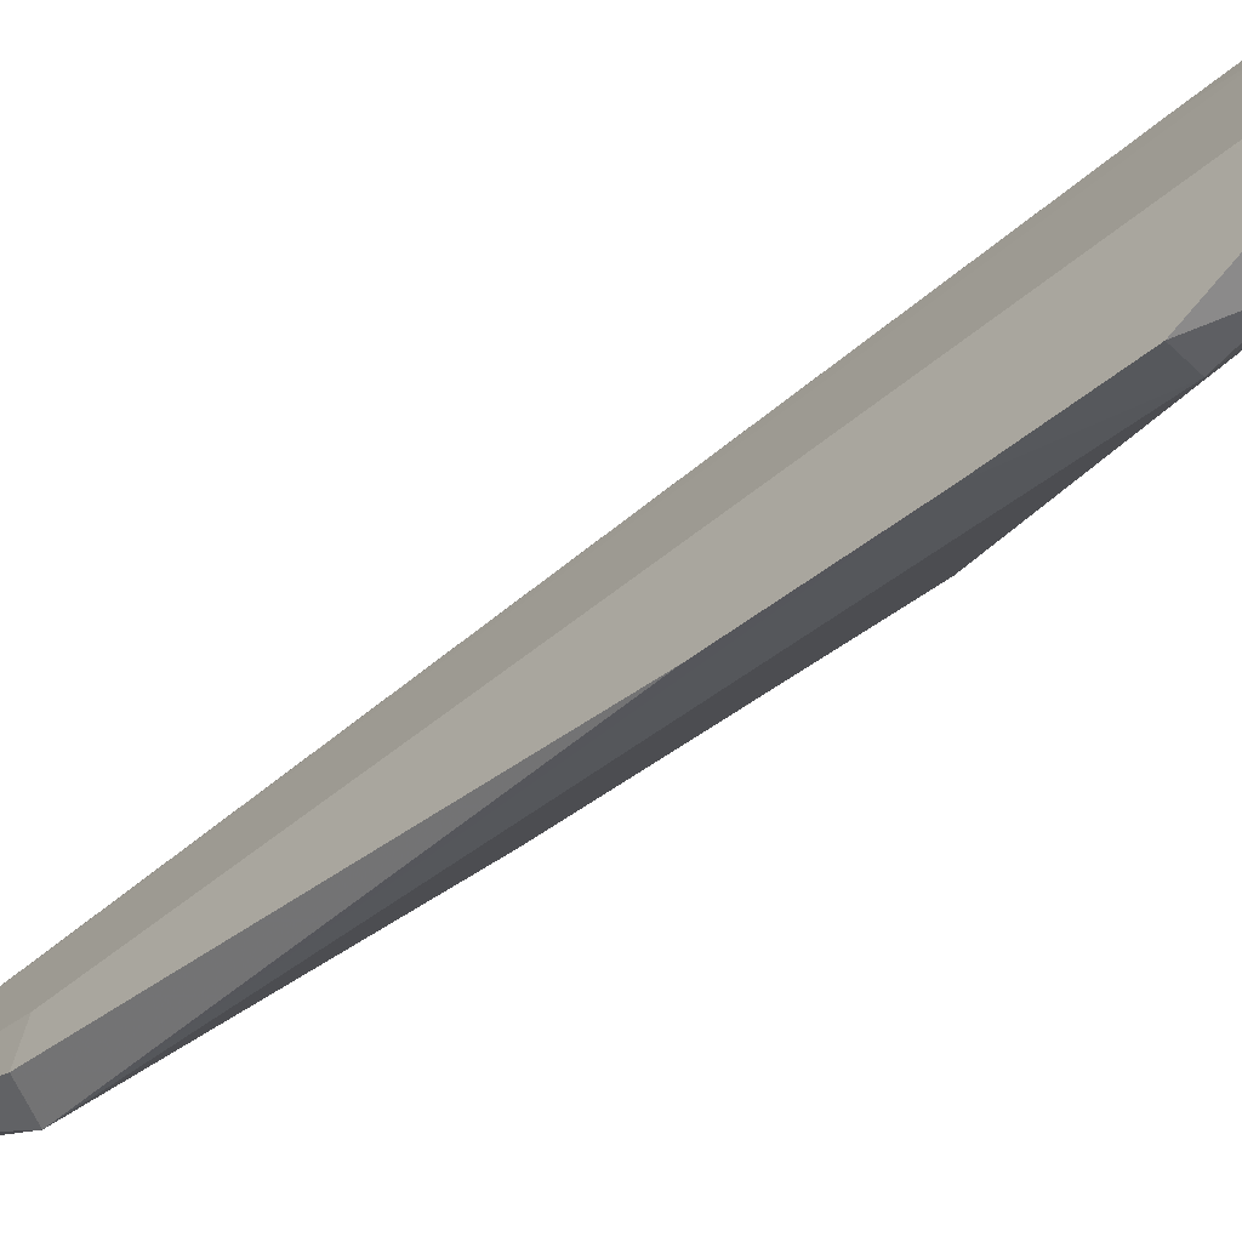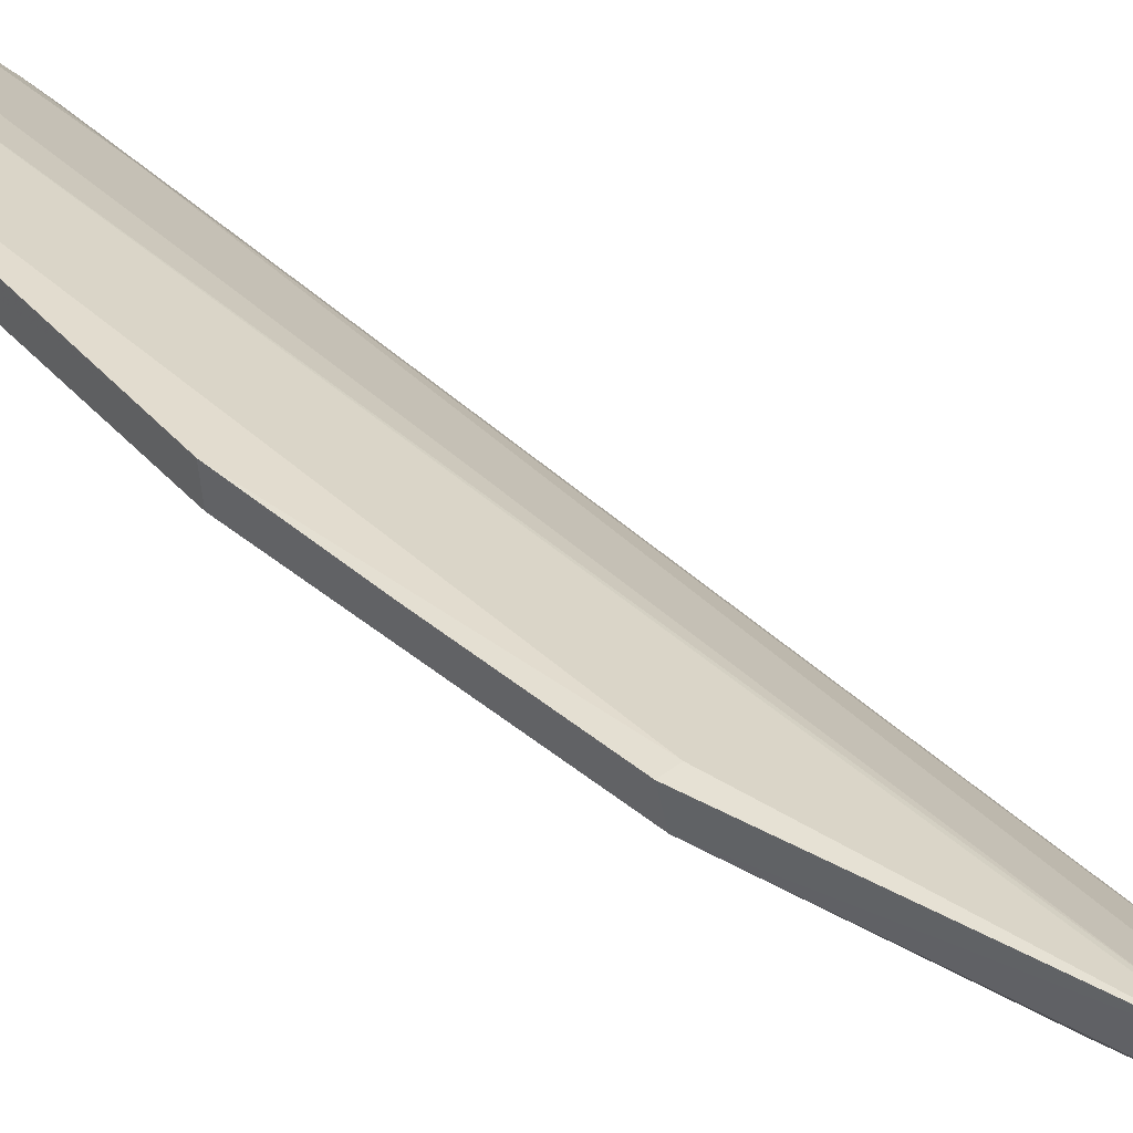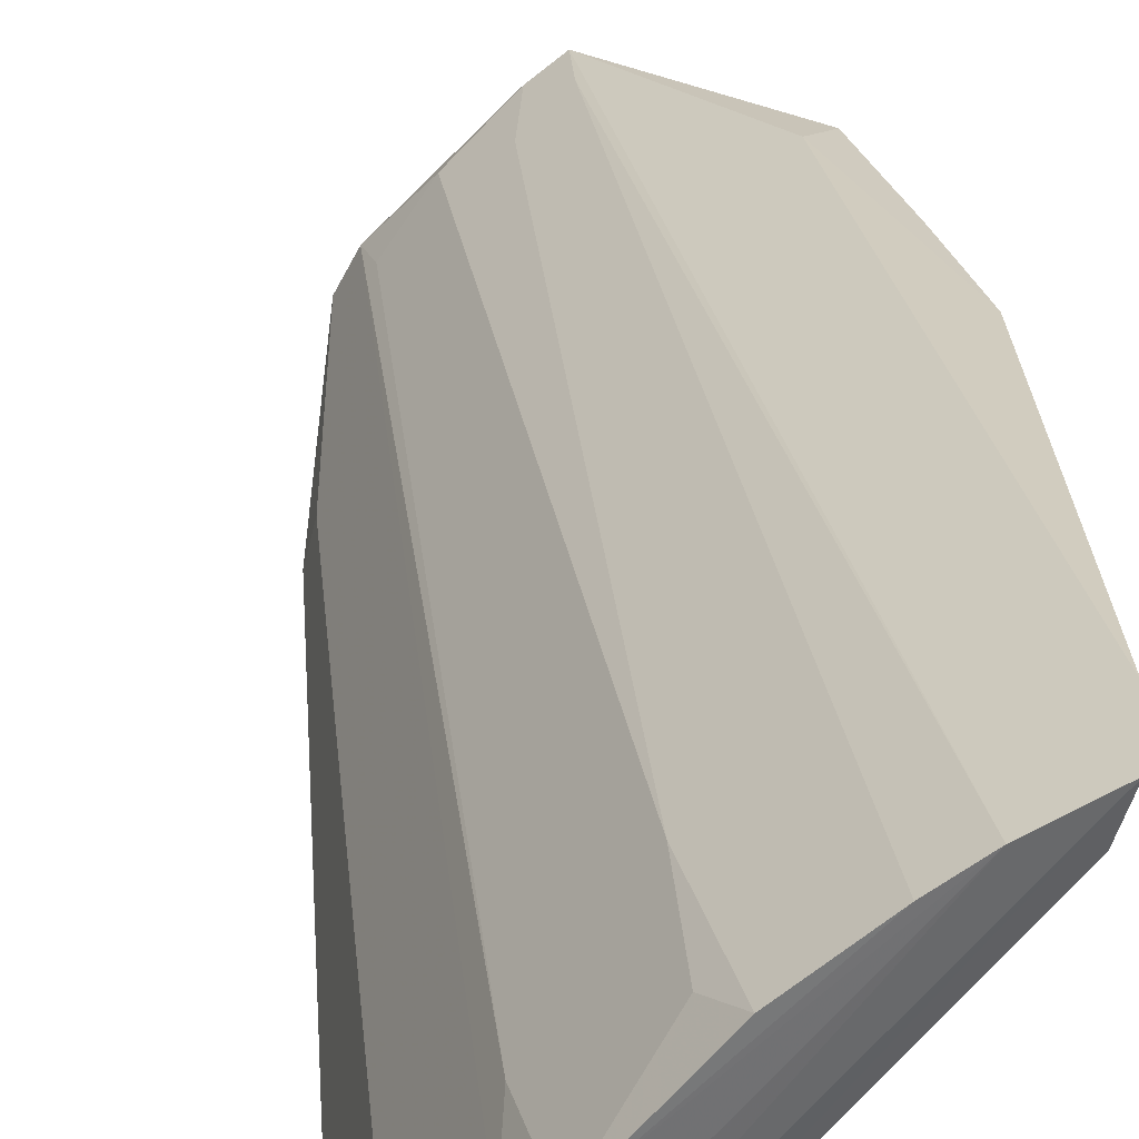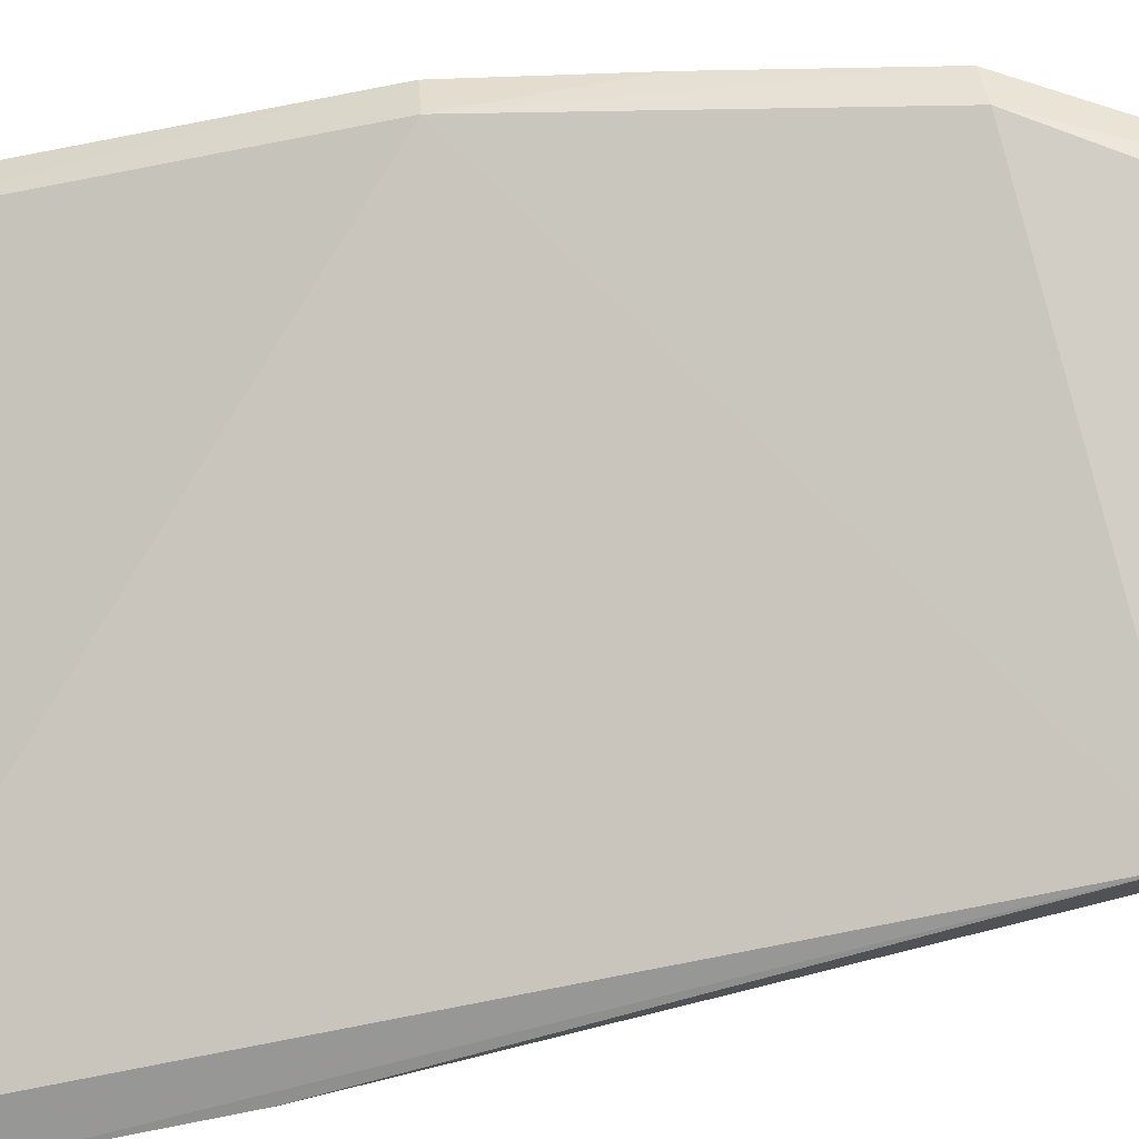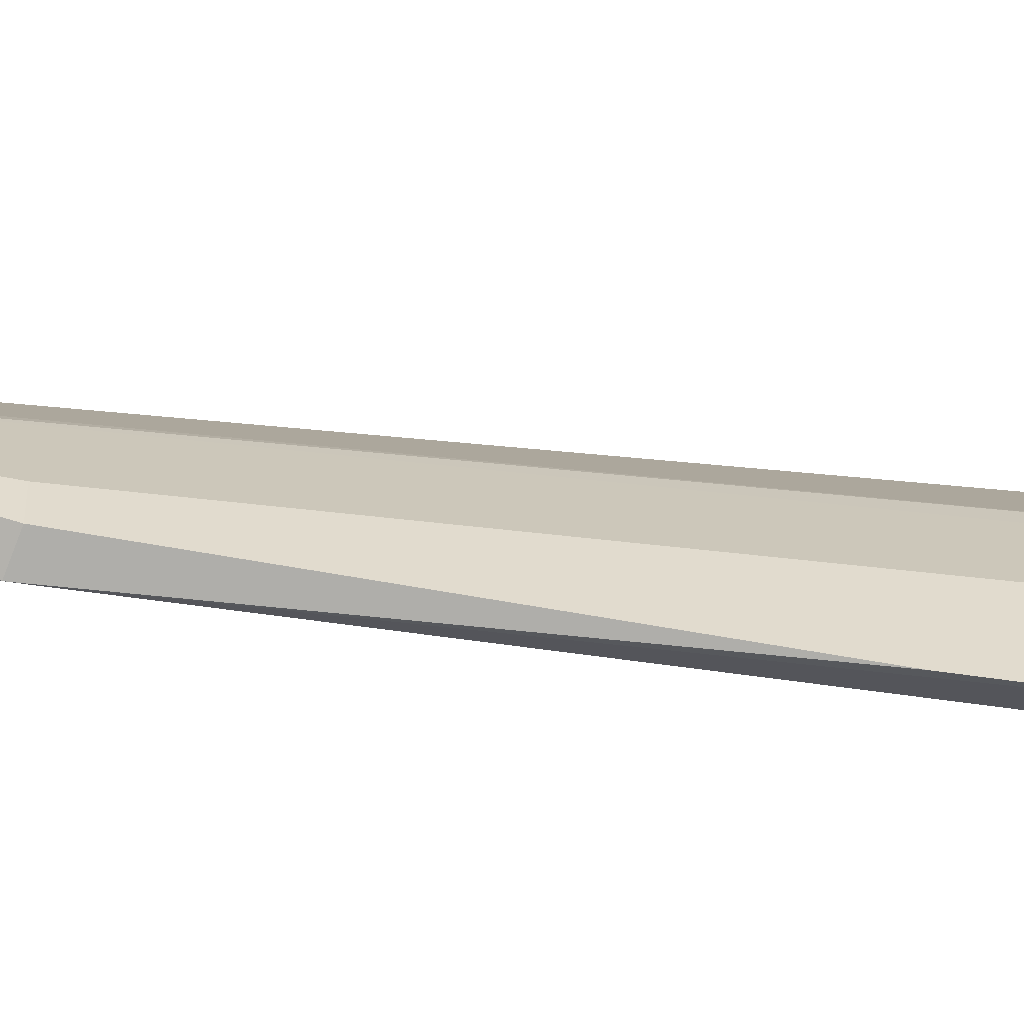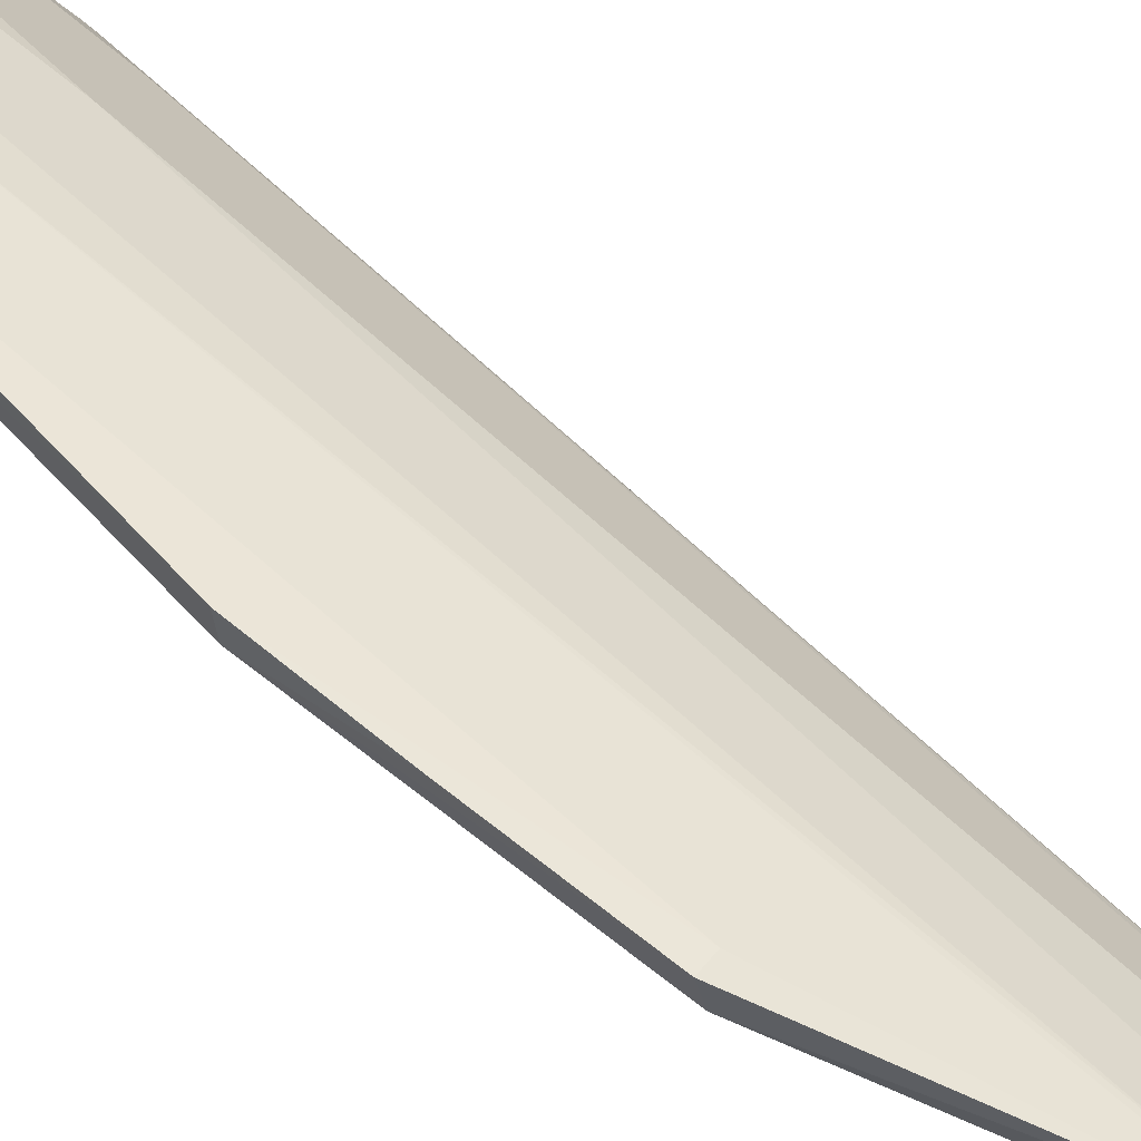
<metadata>
{"format":"obj","ext":"obj","renderer":"f3d","projection":"perspective","resolution":1024,"background":"white","views":[{"elev":-37.2,"azim":-51.0,"up":"+Y"},{"elev":37.0,"azim":130.4,"up":"+Y"},{"elev":33.5,"azim":-13.6,"up":"+Y"},{"elev":-52.1,"azim":96.5,"up":"+Y"},{"elev":-42.2,"azim":-110.2,"up":"+Y"},{"elev":54.8,"azim":127.3,"up":"+Y"}]}
</metadata>
<code>
v -0.3375 0.05539 0.2203
v -0.05428 0.2463 -0.2361
v -0.05421 0.276 -0.03903
v -0.1138 0.3288 0.2652
v -0.2034 0.1385 -0.4138
v -0.0515 0.2841 -0.1265
v -0.1012 0.3053 0.2338
v -0.3134 0.06066 0.217
v -0.2801 0.2091 0.2683
v -0.05138 0.2679 -0.2324
v -0.05314 0.2975 -0.03769
v -0.2377 0.05692 -0.2807
v -0.3155 0.07258 0.2493
v -0.3276 0.1249 0.2675
v -0.2245 0.2682 0.268
v -0.1122 0.2186 -0.416
v -0.09813 0.3274 0.22
v -0.3266 0.05269 0.1462
v -0.121 0.3023 0.2621
v -0.279 0.193 0.1928
v -0.3372 0.08561 0.2658
v -0.2219 0.2505 0.1625
v -0.1537 0.3141 0.2676
v -0.1877 0.1238 -0.4189
v -0.06561 0.2662 -0.2322
v -0.2559 0.06911 -0.2788
v -0.2922 0.1828 0.2381
v -0.313 0.09085 0.2625
v -0.2341 0.2541 0.2381
v -0.2027 0.147 -0.3829
v -0.1176 0.2216 -0.3833
v -0.1795 0.2992 0.2679
v -0.2156 0.1146 -0.4159
v -0.1213 0.1882 -0.4186
v -0.3101 0.05236 0.04037
v -0.3236 0.1228 0.2379
v -0.1726 0.1775 -0.398
v -0.2498 0.09474 -0.2777
v -0.1324 0.2058 -0.4135
v -0.1466 0.2044 -0.3678
f 8 3 7
f 10 6 3
f 10 3 2
f 11 3 6
f 11 7 3
f 11 6 10
f 12 2 3
f 12 3 8
f 13 8 7
f 13 1 8
f 16 10 2
f 17 4 7
f 17 7 11
f 17 16 4
f 18 12 8
f 18 8 1
f 19 13 7
f 19 7 4
f 21 1 13
f 21 18 1
f 23 4 16
f 23 21 4
f 23 14 21
f 23 9 14
f 25 17 11
f 25 11 10
f 25 10 16
f 25 16 17
f 27 14 9
f 27 9 20
f 27 20 5
f 28 21 13
f 28 13 19
f 28 19 4
f 28 4 21
f 29 22 9
f 29 9 15
f 29 15 22
f 30 5 20
f 31 23 16
f 32 15 9
f 32 9 23
f 32 23 31
f 32 22 15
f 33 5 16
f 33 16 24
f 33 24 12
f 33 12 26
f 33 27 5
f 34 24 16
f 34 16 2
f 34 2 12
f 34 12 24
f 35 26 12
f 35 12 18
f 35 18 21
f 35 21 26
f 36 21 14
f 36 14 27
f 37 5 30
f 37 30 20
f 37 20 9
f 37 9 22
f 38 33 26
f 38 26 21
f 38 21 36
f 38 36 27
f 38 27 33
f 39 16 5
f 39 5 37
f 39 31 16
f 39 32 31
f 40 39 37
f 40 37 22
f 40 22 32
f 40 32 39

</code>
